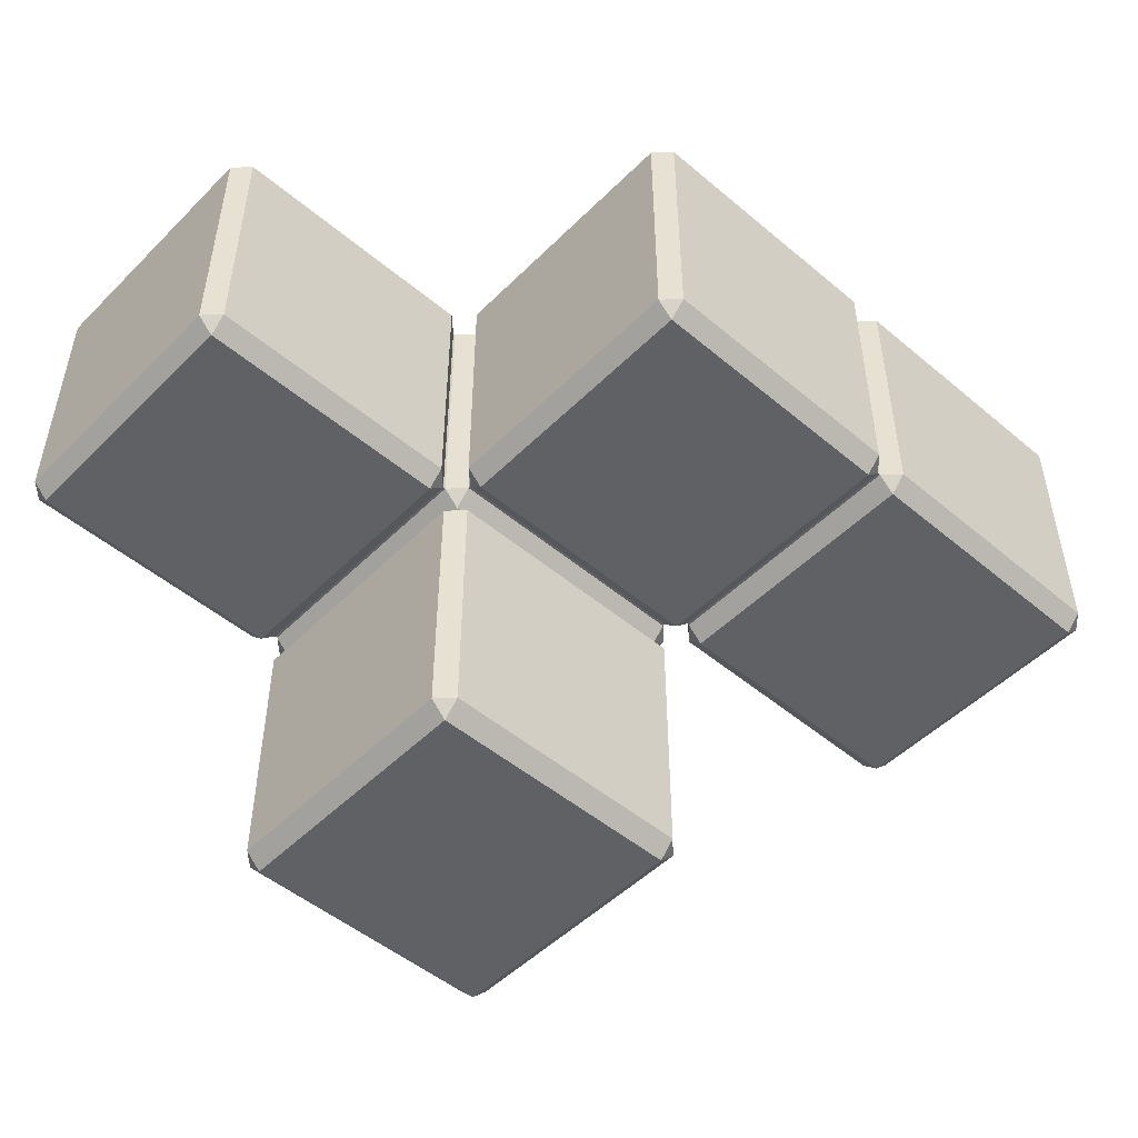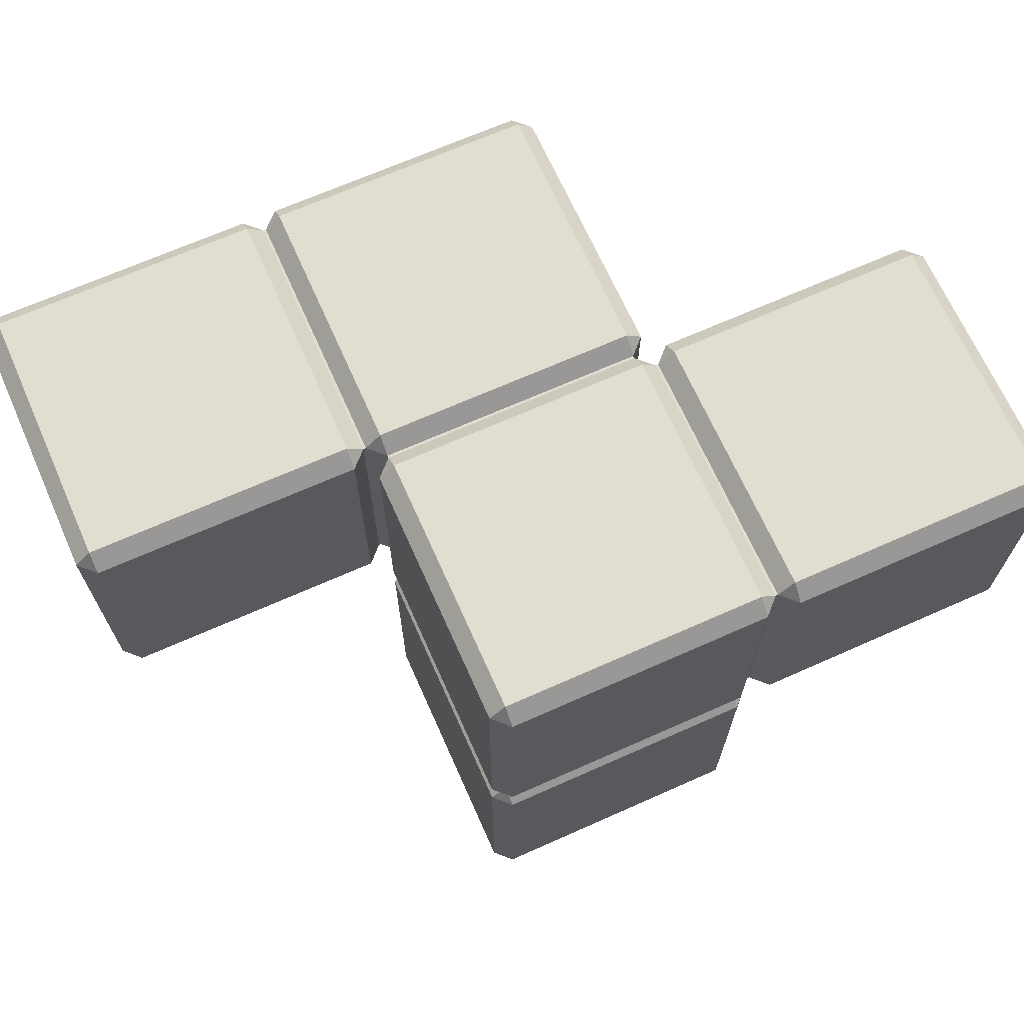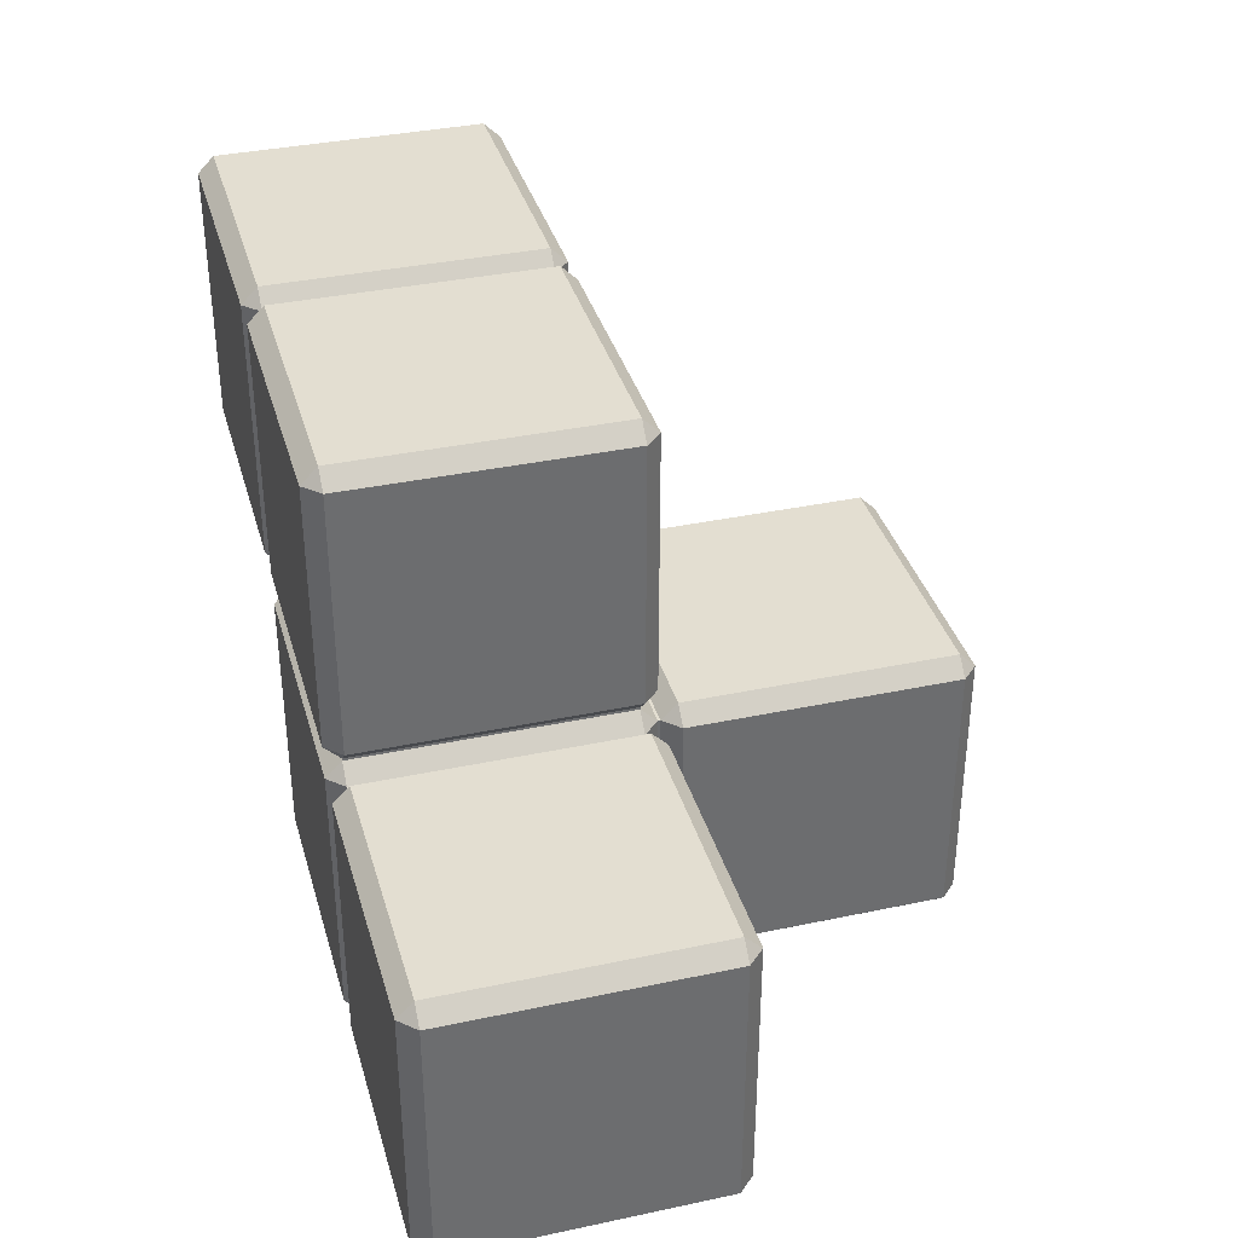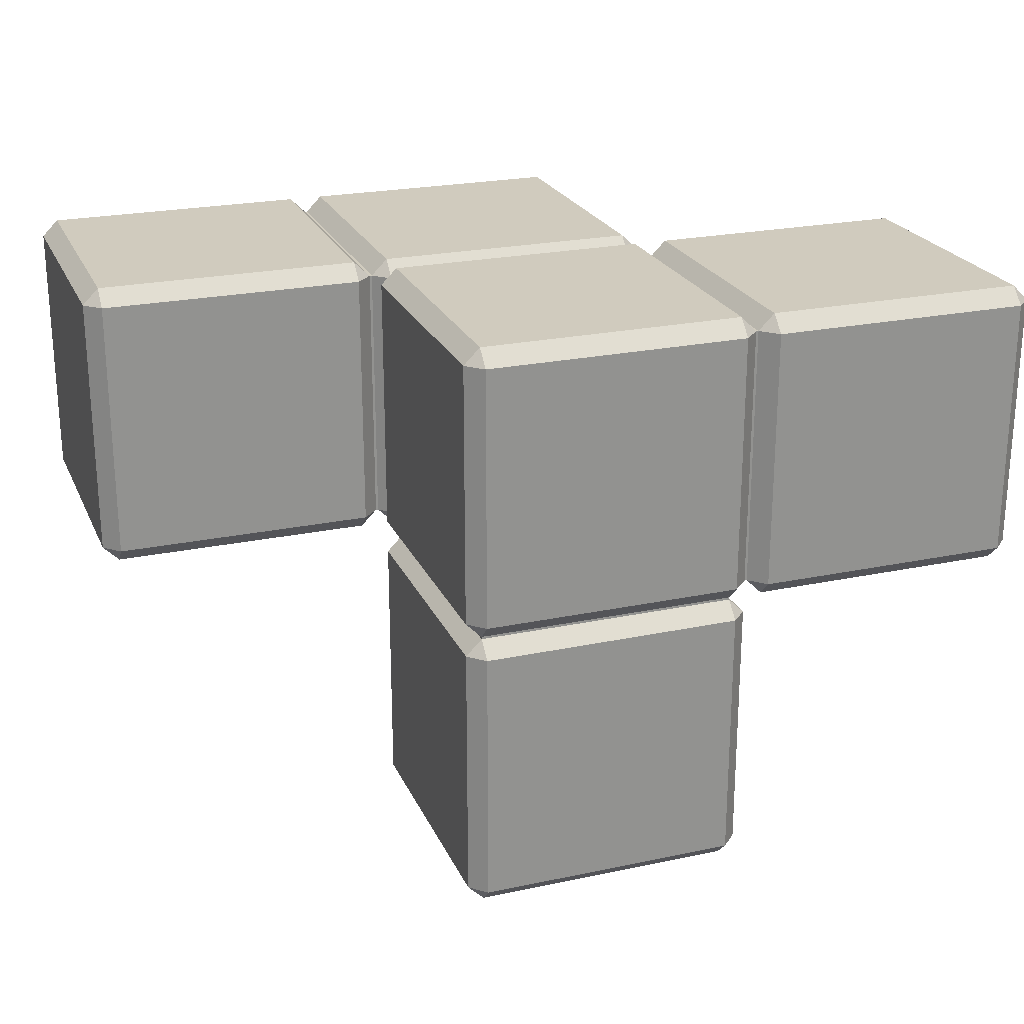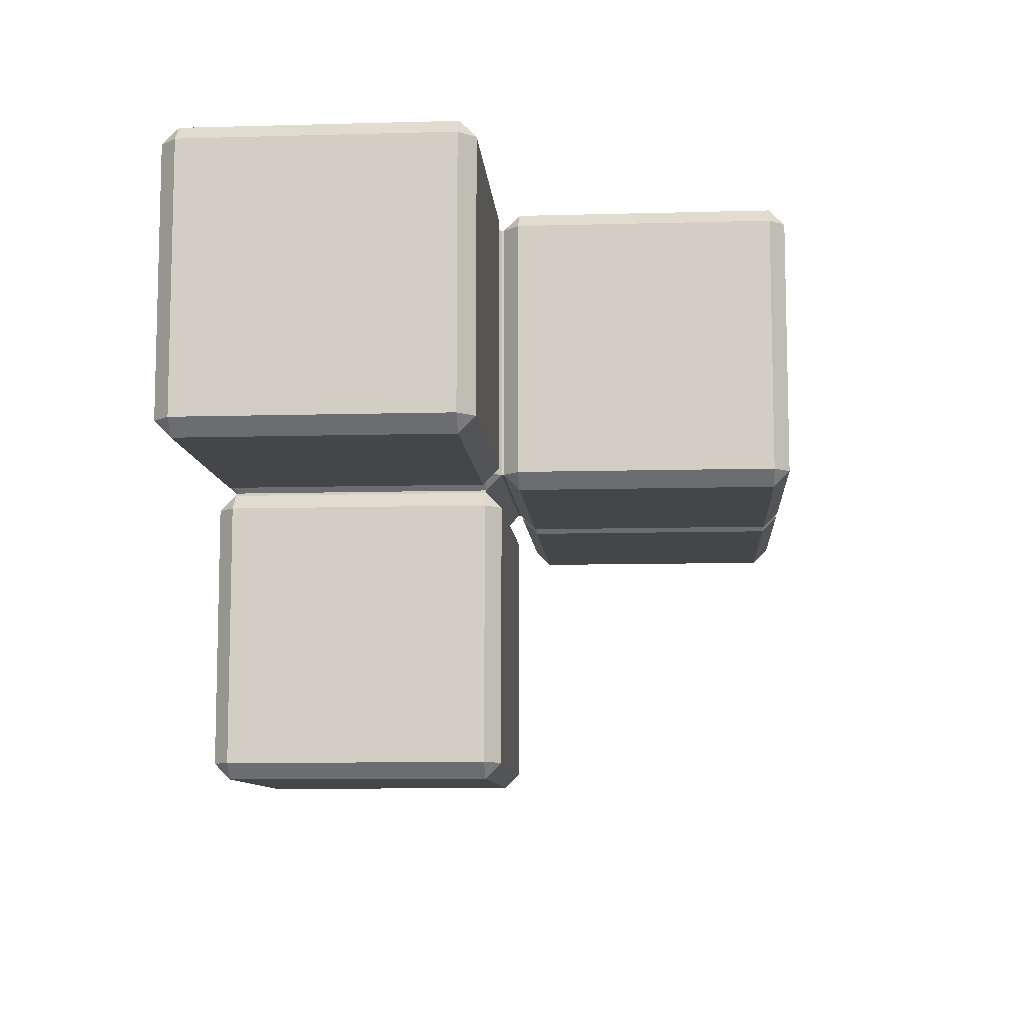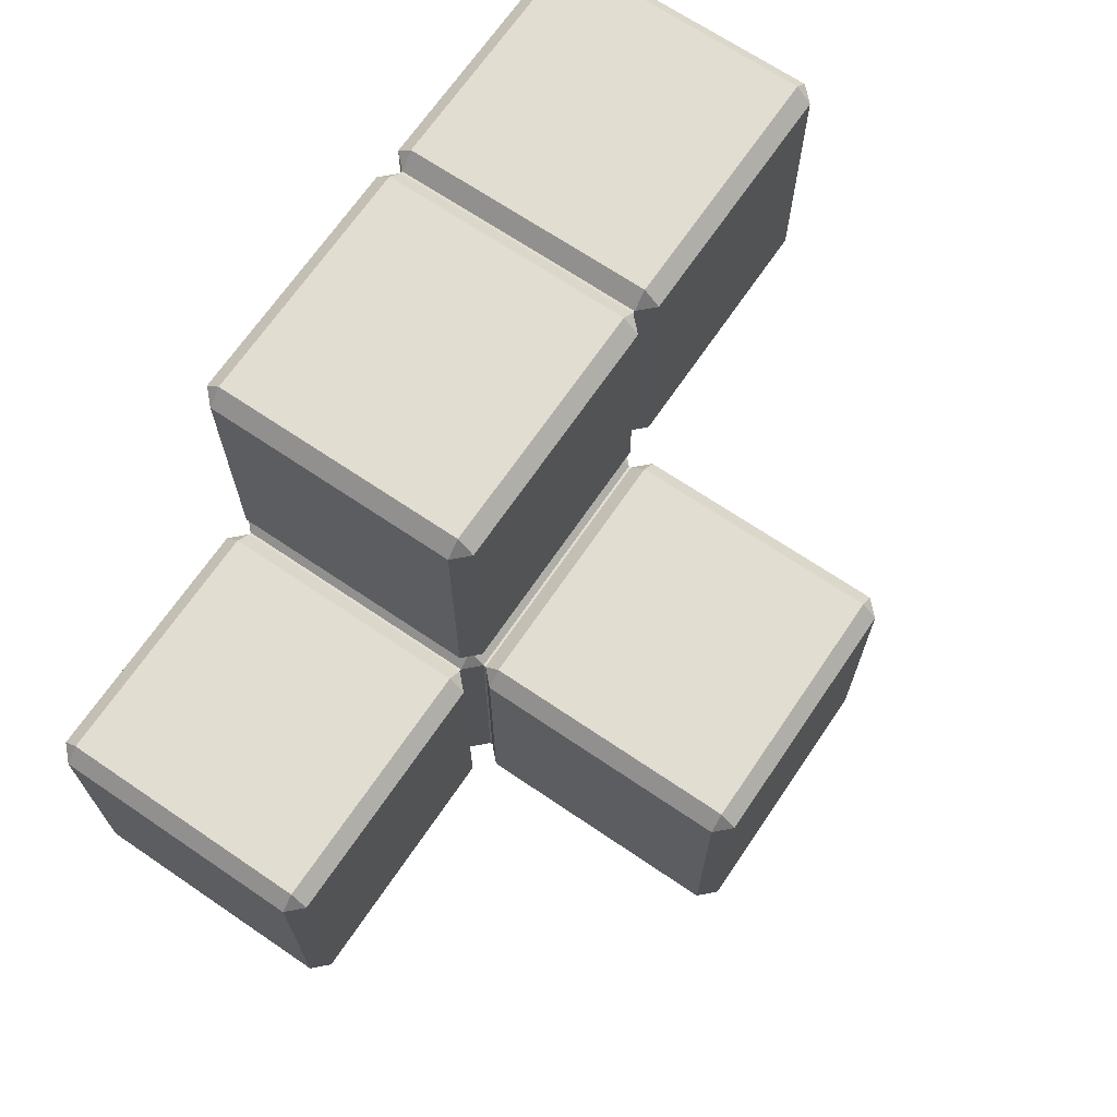
<metadata>
{"format":"obj","ext":"obj","renderer":"f3d","projection":"perspective","resolution":1024,"background":"white","views":[{"elev":-50.0,"azim":-42.7,"up":"+Y"},{"elev":68.4,"azim":156.0,"up":"+Y"},{"elev":36.3,"azim":-105.5,"up":"+Z"},{"elev":23.3,"azim":160.3,"up":"+Y"},{"elev":-9.4,"azim":-85.8,"up":"+Y"},{"elev":68.4,"azim":-55.8,"up":"+Z"}]}
</metadata>
<code>
o 3_Stc78C.001
v 0.9518 -0.7277 -0.7966
v 2.454 -0.8196 -0.7047
v 0.9518 -0.8196 -0.7047
v 2.454 -0.7277 -0.7966
v 2.454 0.7745 0.8894
v 2.546 -0.7277 0.7975
v 2.546 0.7745 0.7975
v 2.454 -0.7277 0.8894
v 2.454 -0.8196 0.7975
v 0.9518 -0.7277 0.8894
v 0.9518 -0.8196 0.7975
v 0.8598 -0.7277 0.7975
v 2.454 0.8664 0.7975
v 0.9518 0.8664 -0.7047
v 0.9518 0.8664 0.7975
v 2.454 0.8664 -0.7047
v 0.9518 0.7745 -0.7966
v 2.454 0.7745 -0.7966
v 0.8598 0.7745 -0.7047
v 2.546 -0.7277 -0.7047
v 2.546 0.7745 -0.7047
v 0.9518 0.7745 0.8894
v 0.8598 -0.7277 -0.7047
v 0.8598 0.7745 0.7975
v 0.7539 0.8664 -0.7047
v 0.8458 0.7745 -0.7047
v 0.7539 0.7745 -0.7966
v 0.7539 0.7745 0.8894
v 0.8458 -0.7277 0.7975
v 0.8458 0.7745 0.7975
v 0.7539 -0.7277 0.8894
v 0.7539 -0.8196 0.7975
v -0.7482 -0.7277 0.8894
v -0.7482 -0.8196 0.7975
v -0.8402 -0.7277 0.7975
v -0.8402 0.7745 -0.7047
v -0.8402 -0.7277 -0.7047
v -0.8402 0.7745 0.7975
v 0.7539 0.8664 0.7975
v -0.7482 -0.7277 -0.7966
v 0.7539 -0.8196 -0.7047
v -0.7482 -0.8196 -0.7047
v 0.7539 -0.7277 -0.7966
v 0.8458 -0.7277 -0.7047
v -0.7482 0.8664 -0.7047
v -0.7482 0.7745 -0.7966
v -0.7482 0.7745 0.8894
v -0.7482 0.8664 0.7975
v 0.8458 0.7745 -2.405
v 0.7539 -0.7277 -2.497
v 0.7539 0.7745 -2.497
v 0.8458 -0.7277 -2.405
v 0.7539 0.7745 -0.8106
v 0.8458 0.7745 -0.9025
v 0.7539 0.8664 -0.9025
v 0.8458 -0.7277 -0.9025
v 0.7539 -0.7277 -0.8106
v -0.7482 -0.8196 -2.405
v -0.7482 -0.7277 -2.497
v 0.7539 -0.8196 -2.405
v 0.7539 -0.8196 -0.9025
v -0.7482 -0.7277 -0.8106
v -0.7482 -0.8196 -0.9025
v -0.7482 0.8664 -2.405
v -0.7482 0.8664 -0.9025
v 0.7539 0.8664 -2.405
v -0.8402 0.7745 -2.405
v -0.7482 0.7745 -2.497
v -0.8402 -0.7277 -0.9025
v -0.8402 -0.7277 -2.405
v -0.8402 0.7745 -0.9025
v -0.7482 0.7745 -0.8106
v -0.7482 -2.428 -2.497
v 0.7539 -2.52 -2.405
v -0.7482 -2.52 -2.405
v 0.7539 -2.428 -2.497
v 0.7539 -0.9255 -0.8106
v 0.8458 -2.428 -0.9025
v 0.8458 -0.9255 -0.9025
v 0.7539 -2.428 -0.8106
v -0.7482 -2.52 -0.9025
v 0.7539 -2.52 -0.9025
v -0.7482 -2.428 -0.8106
v -0.8402 -2.428 -0.9025
v -0.8402 -0.9255 -2.405
v -0.8402 -2.428 -2.405
v -0.8402 -0.9255 -0.9025
v 0.7539 -0.8336 -0.9025
v -0.7482 -0.9255 -2.497
v 0.7539 -0.9255 -2.497
v -0.7482 -0.8336 -2.405
v 0.8458 -2.428 -2.405
v 0.8458 -0.9255 -2.405
v -0.7482 -0.9255 -0.8106
v 0.7539 -0.8336 -2.405
v -0.7482 -0.8336 -0.9025
v -0.8542 0.7745 -2.405
v -0.9461 -0.7277 -2.497
v -0.9461 0.7745 -2.497
v -0.8542 -0.7277 -2.405
v -0.9461 0.7745 -0.8106
v -0.8542 0.7745 -0.9025
v -0.9461 0.8664 -0.9025
v -0.8542 -0.7277 -0.9025
v -0.9461 -0.7277 -0.8106
v -2.448 -0.8196 -2.405
v -2.448 -0.7277 -2.497
v -0.9461 -0.8196 -2.405
v -0.9461 -0.8196 -0.9025
v -2.448 -0.7277 -0.8106
v -2.448 -0.8196 -0.9025
v -2.448 0.8664 -2.405
v -2.448 0.8664 -0.9025
v -0.9461 0.8664 -2.405
v -2.54 -0.7277 -0.9025
v -2.54 0.7745 -2.405
v -2.54 -0.7277 -2.405
v -2.54 0.7745 -0.9025
v -2.448 0.7745 -2.497
v -2.448 0.7745 -0.8106
f 1 2 3
f 2 1 4
f 5 6 7
f 6 5 8
f 9 10 11
f 10 9 8
f 11 10 12
f 5 7 13
f 13 14 15
f 14 13 16
f 2 11 3
f 11 2 9
f 17 4 1
f 4 17 18
f 19 14 17
f 7 20 21
f 20 7 6
f 5 10 8
f 10 5 22
f 11 23 3
f 23 11 12
f 23 17 1
f 17 23 19
f 13 21 16
f 21 13 7
f 18 20 4
f 20 18 21
f 4 20 2
f 10 24 12
f 24 10 22
f 24 22 15
f 13 22 5
f 22 13 15
f 20 9 2
f 9 20 6
f 9 6 8
f 1 3 23
f 16 21 18
f 24 14 19
f 14 24 15
f 14 18 17
f 18 14 16
f 25 26 27
f 28 29 30
f 29 28 31
f 32 33 34
f 33 32 31
f 34 33 35
f 35 36 37
f 36 35 38
f 28 30 39
f 40 41 42
f 41 40 43
f 44 32 41
f 32 44 29
f 36 45 46
f 41 34 42
f 34 41 32
f 28 33 31
f 33 28 47
f 42 35 37
f 35 42 34
f 36 40 37
f 40 36 46
f 39 45 48
f 45 39 25
f 38 45 36
f 45 38 48
f 43 44 41
f 32 29 31
f 39 26 25
f 26 39 30
f 40 42 37
f 33 38 35
f 38 33 47
f 45 27 46
f 27 45 25
f 27 44 43
f 44 27 26
f 38 47 48
f 39 47 28
f 47 39 48
f 49 50 51
f 50 49 52
f 53 54 55
f 53 56 54
f 56 53 57
f 50 58 59
f 58 50 60
f 61 62 63
f 62 61 57
f 55 64 65
f 64 55 66
f 52 61 60
f 61 52 56
f 50 52 60
f 55 49 66
f 49 55 54
f 67 64 68
f 58 69 70
f 69 58 63
f 63 62 69
f 70 68 59
f 68 70 67
f 68 50 59
f 50 68 51
f 61 56 57
f 71 64 67
f 64 71 65
f 54 52 49
f 52 54 56
f 62 71 69
f 71 62 72
f 59 58 70
f 66 49 51
f 55 72 53
f 72 55 65
f 64 51 68
f 51 64 66
f 71 72 65
f 73 74 75
f 74 73 76
f 77 78 79
f 78 77 80
f 80 81 82
f 81 80 83
f 81 83 84
f 84 85 86
f 85 84 87
f 77 79 88
f 74 81 75
f 81 74 82
f 89 76 73
f 76 89 90
f 85 91 89
f 79 92 93
f 92 79 78
f 77 83 80
f 83 77 94
f 81 86 75
f 86 81 84
f 86 89 73
f 89 86 85
f 88 93 95
f 93 88 79
f 93 76 90
f 76 93 92
f 76 92 74
f 83 87 84
f 87 83 94
f 87 94 96
f 88 94 77
f 94 88 96
f 78 74 92
f 74 78 82
f 82 78 80
f 73 75 86
f 95 93 90
f 87 91 85
f 91 87 96
f 91 90 89
f 90 91 95
f 97 98 99
f 98 97 100
f 101 102 103
f 101 104 102
f 104 101 105
f 98 106 107
f 106 98 108
f 109 110 111
f 110 109 105
f 108 111 106
f 111 108 109
f 103 112 113
f 112 103 114
f 115 116 117
f 116 115 118
f 100 109 108
f 109 100 104
f 98 100 108
f 103 97 114
f 97 103 102
f 116 112 119
f 106 115 117
f 115 106 111
f 101 110 105
f 110 101 120
f 111 110 115
f 117 119 107
f 119 117 116
f 119 98 107
f 98 119 99
f 109 104 105
f 118 112 116
f 112 118 113
f 110 118 115
f 118 110 120
f 107 106 117
f 114 97 99
f 112 99 119
f 99 112 114
f 118 120 113
f 103 120 101
f 120 103 113
f 70 104 100
f 104 70 69
f 71 97 102
f 97 71 67
f 97 70 100
f 70 97 67
f 71 104 69
f 104 71 102
f 96 58 91
f 58 96 63
f 61 95 60
f 95 61 88
f 58 95 91
f 95 58 60
f 61 96 88
f 96 61 63
f 23 29 44
f 29 23 12
f 24 26 30
f 26 24 19
f 26 23 44
f 23 26 19
f 24 29 12
f 29 24 30
f 40 72 62
f 72 40 46
f 57 40 62
f 40 57 43
f 27 72 46
f 72 27 53
f 27 57 53
f 57 27 43

</code>
